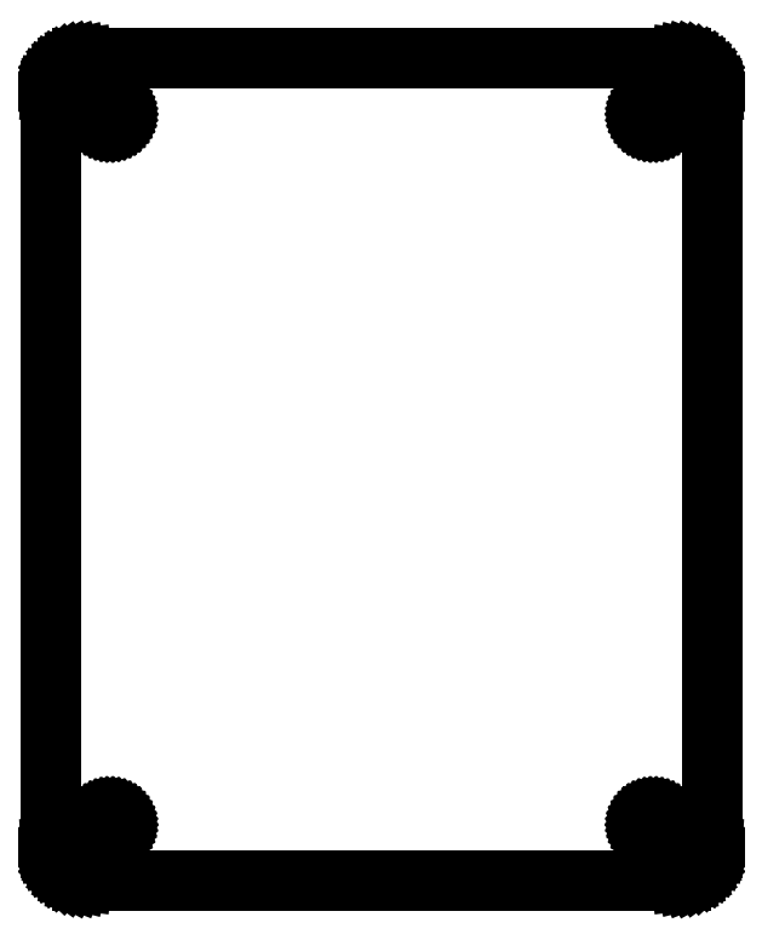
<metadata>
{"format":"dxf","ext":"dxf","renderer":"ezdxf+matplotlib","layout":"modelspace","background":"white","min_lineweight":24,"dpi":150}
</metadata>
<code>
0
SECTION
2
ENTITIES
0
LINE
8
0
10
-63.26
20
-72.4
30
0
11
-63.26
21
72.4
31
0
0
LINE
8
0
10
-63.26
20
72.4
30
0
11
-63.21
21
73.19
31
0
0
LINE
8
0
10
-63.21
20
73.19
30
0
11
-63.06
21
73.98
31
0
0
LINE
8
0
10
-63.06
20
73.98
30
0
11
-62.81
21
74.73
31
0
0
LINE
8
0
10
-62.81
20
74.73
30
0
11
-62.48
21
75.46
31
0
0
LINE
8
0
10
-62.48
20
75.46
30
0
11
-62.05
21
76.13
31
0
0
LINE
8
0
10
-62.05
20
76.13
30
0
11
-61.54
21
76.74
31
0
0
LINE
8
0
10
-61.54
20
76.74
30
0
11
-60.96
21
77.29
31
0
0
LINE
8
0
10
-60.96
20
77.29
30
0
11
-60.31
21
77.76
31
0
0
LINE
8
0
10
-60.31
20
77.76
30
0
11
-59.61
21
78.14
31
0
0
LINE
8
0
10
-59.61
20
78.14
30
0
11
-58.87
21
78.44
31
0
0
LINE
8
0
10
-58.87
20
78.44
30
0
11
-58.1
21
78.63
31
0
0
LINE
8
0
10
-58.1
20
78.63
30
0
11
-57.31
21
78.73
31
0
0
LINE
8
0
10
-57.31
20
78.73
30
0
11
-56.91
21
78.73
31
0
0
LINE
8
0
10
-56.91
20
78.73
30
0
11
-56.91
21
78.75
31
0
0
LINE
8
0
10
-56.91
20
78.75
30
0
11
56.91
21
78.75
31
0
0
LINE
8
0
10
56.91
20
78.75
30
0
11
56.91
21
78.73
31
0
0
LINE
8
0
10
56.91
20
78.73
30
0
11
57.31
21
78.73
31
0
0
LINE
8
0
10
57.31
20
78.73
30
0
11
58.1
21
78.63
31
0
0
LINE
8
0
10
58.1
20
78.63
30
0
11
58.87
21
78.44
31
0
0
LINE
8
0
10
58.87
20
78.44
30
0
11
59.61
21
78.14
31
0
0
LINE
8
0
10
59.61
20
78.14
30
0
11
60.31
21
77.76
31
0
0
LINE
8
0
10
60.31
20
77.76
30
0
11
60.96
21
77.29
31
0
0
LINE
8
0
10
60.96
20
77.29
30
0
11
61.54
21
76.74
31
0
0
LINE
8
0
10
61.54
20
76.74
30
0
11
62.05
21
76.13
31
0
0
LINE
8
0
10
62.05
20
76.13
30
0
11
62.48
21
75.46
31
0
0
LINE
8
0
10
62.48
20
75.46
30
0
11
62.81
21
74.73
31
0
0
LINE
8
0
10
62.81
20
74.73
30
0
11
63.06
21
73.98
31
0
0
LINE
8
0
10
63.06
20
73.98
30
0
11
63.21
21
73.19
31
0
0
LINE
8
0
10
63.21
20
73.19
30
0
11
63.26
21
72.4
31
0
0
LINE
8
0
10
63.26
20
72.4
30
0
11
63.26
21
-72.4
31
0
0
LINE
8
0
10
63.26
20
-72.4
30
0
11
63.21
21
-73.19
31
0
0
LINE
8
0
10
63.21
20
-73.19
30
0
11
63.06
21
-73.98
31
0
0
LINE
8
0
10
63.06
20
-73.98
30
0
11
62.81
21
-74.73
31
0
0
LINE
8
0
10
62.81
20
-74.73
30
0
11
62.48
21
-75.46
31
0
0
LINE
8
0
10
62.48
20
-75.46
30
0
11
62.05
21
-76.13
31
0
0
LINE
8
0
10
62.05
20
-76.13
30
0
11
61.54
21
-76.74
31
0
0
LINE
8
0
10
61.54
20
-76.74
30
0
11
60.96
21
-77.29
31
0
0
LINE
8
0
10
60.96
20
-77.29
30
0
11
60.31
21
-77.76
31
0
0
LINE
8
0
10
60.31
20
-77.76
30
0
11
59.61
21
-78.14
31
0
0
LINE
8
0
10
59.61
20
-78.14
30
0
11
58.87
21
-78.44
31
0
0
LINE
8
0
10
58.87
20
-78.44
30
0
11
58.1
21
-78.63
31
0
0
LINE
8
0
10
58.1
20
-78.63
30
0
11
57.31
21
-78.73
31
0
0
LINE
8
0
10
57.31
20
-78.73
30
0
11
56.91
21
-78.73
31
0
0
LINE
8
0
10
56.91
20
-78.73
30
0
11
56.91
21
-78.75
31
0
0
LINE
8
0
10
56.91
20
-78.75
30
0
11
-56.91
21
-78.75
31
0
0
LINE
8
0
10
-56.91
20
-78.75
30
0
11
-56.91
21
-78.73
31
0
0
LINE
8
0
10
-56.91
20
-78.73
30
0
11
-57.31
21
-78.73
31
0
0
LINE
8
0
10
-57.31
20
-78.73
30
0
11
-58.1
21
-78.63
31
0
0
LINE
8
0
10
-58.1
20
-78.63
30
0
11
-58.87
21
-78.44
31
0
0
LINE
8
0
10
-58.87
20
-78.44
30
0
11
-59.61
21
-78.14
31
0
0
LINE
8
0
10
-59.61
20
-78.14
30
0
11
-60.31
21
-77.76
31
0
0
LINE
8
0
10
-60.31
20
-77.76
30
0
11
-60.96
21
-77.29
31
0
0
LINE
8
0
10
-60.96
20
-77.29
30
0
11
-61.54
21
-76.74
31
0
0
LINE
8
0
10
-61.54
20
-76.74
30
0
11
-62.05
21
-76.13
31
0
0
LINE
8
0
10
-62.05
20
-76.13
30
0
11
-62.48
21
-75.46
31
0
0
LINE
8
0
10
-62.48
20
-75.46
30
0
11
-62.81
21
-74.73
31
0
0
LINE
8
0
10
-62.81
20
-74.73
30
0
11
-63.06
21
-73.98
31
0
0
LINE
8
0
10
-63.06
20
-73.98
30
0
11
-63.21
21
-73.19
31
0
0
LINE
8
0
10
-63.21
20
-73.19
30
0
11
-63.26
21
-72.4
31
0
0
LINE
8
0
10
-53.48
20
-68
30
0
11
-53.47
21
-67.81
31
0
0
LINE
8
0
10
-53.47
20
-67.81
30
0
11
-53.43
21
-67.63
31
0
0
LINE
8
0
10
-53.43
20
-67.63
30
0
11
-53.38
21
-67.46
31
0
0
LINE
8
0
10
-53.38
20
-67.46
30
0
11
-53.3
21
-67.29
31
0
0
LINE
8
0
10
-53.3
20
-67.29
30
0
11
-53.2
21
-67.13
31
0
0
LINE
8
0
10
-53.2
20
-67.13
30
0
11
-53.08
21
-66.99
31
0
0
LINE
8
0
10
-53.08
20
-66.99
30
0
11
-52.94
21
-66.86
31
0
0
LINE
8
0
10
-52.94
20
-66.86
30
0
11
-52.8
21
-66.76
31
0
0
LINE
8
0
10
-52.8
20
-66.76
30
0
11
-52.63
21
-66.67
31
0
0
LINE
8
0
10
-52.63
20
-66.67
30
0
11
-52.46
21
-66.6
31
0
0
LINE
8
0
10
-52.46
20
-66.6
30
0
11
-52.28
21
-66.55
31
0
0
LINE
8
0
10
-52.28
20
-66.55
30
0
11
-52.1
21
-66.53
31
0
0
LINE
8
0
10
-52.1
20
-66.53
30
0
11
-51.91
21
-66.53
31
0
0
LINE
8
0
10
-51.91
20
-66.53
30
0
11
-51.73
21
-66.55
31
0
0
LINE
8
0
10
-51.73
20
-66.55
30
0
11
-51.55
21
-66.6
31
0
0
LINE
8
0
10
-51.55
20
-66.6
30
0
11
-51.38
21
-66.67
31
0
0
LINE
8
0
10
-51.38
20
-66.67
30
0
11
-51.22
21
-66.76
31
0
0
LINE
8
0
10
-51.22
20
-66.76
30
0
11
-51.07
21
-66.86
31
0
0
LINE
8
0
10
-51.07
20
-66.86
30
0
11
-50.93
21
-66.99
31
0
0
LINE
8
0
10
-50.93
20
-66.99
30
0
11
-50.81
21
-67.13
31
0
0
LINE
8
0
10
-50.81
20
-67.13
30
0
11
-50.71
21
-67.29
31
0
0
LINE
8
0
10
-50.71
20
-67.29
30
0
11
-50.63
21
-67.46
31
0
0
LINE
8
0
10
-50.63
20
-67.46
30
0
11
-50.58
21
-67.63
31
0
0
LINE
8
0
10
-50.58
20
-67.63
30
0
11
-50.54
21
-67.81
31
0
0
LINE
8
0
10
-50.54
20
-67.81
30
0
11
-50.53
21
-68
31
0
0
LINE
8
0
10
-50.53
20
-68
30
0
11
-50.54
21
-68.18
31
0
0
LINE
8
0
10
-50.54
20
-68.18
30
0
11
-50.58
21
-68.37
31
0
0
LINE
8
0
10
-50.58
20
-68.37
30
0
11
-50.63
21
-68.54
31
0
0
LINE
8
0
10
-50.63
20
-68.54
30
0
11
-50.71
21
-68.71
31
0
0
LINE
8
0
10
-50.71
20
-68.71
30
0
11
-50.81
21
-68.87
31
0
0
LINE
8
0
10
-50.81
20
-68.87
30
0
11
-50.93
21
-69.01
31
0
0
LINE
8
0
10
-50.93
20
-69.01
30
0
11
-51.07
21
-69.14
31
0
0
LINE
8
0
10
-51.07
20
-69.14
30
0
11
-51.22
21
-69.24
31
0
0
LINE
8
0
10
-51.22
20
-69.24
30
0
11
-51.38
21
-69.33
31
0
0
LINE
8
0
10
-51.38
20
-69.33
30
0
11
-51.55
21
-69.4
31
0
0
LINE
8
0
10
-51.55
20
-69.4
30
0
11
-51.73
21
-69.45
31
0
0
LINE
8
0
10
-51.73
20
-69.45
30
0
11
-51.91
21
-69.47
31
0
0
LINE
8
0
10
-51.91
20
-69.47
30
0
11
-52.1
21
-69.47
31
0
0
LINE
8
0
10
-52.1
20
-69.47
30
0
11
-52.28
21
-69.45
31
0
0
LINE
8
0
10
-52.28
20
-69.45
30
0
11
-52.46
21
-69.4
31
0
0
LINE
8
0
10
-52.46
20
-69.4
30
0
11
-52.63
21
-69.33
31
0
0
LINE
8
0
10
-52.63
20
-69.33
30
0
11
-52.8
21
-69.24
31
0
0
LINE
8
0
10
-52.8
20
-69.24
30
0
11
-52.94
21
-69.14
31
0
0
LINE
8
0
10
-52.94
20
-69.14
30
0
11
-53.08
21
-69.01
31
0
0
LINE
8
0
10
-53.08
20
-69.01
30
0
11
-53.2
21
-68.87
31
0
0
LINE
8
0
10
-53.2
20
-68.87
30
0
11
-53.3
21
-68.71
31
0
0
LINE
8
0
10
-53.3
20
-68.71
30
0
11
-53.38
21
-68.54
31
0
0
LINE
8
0
10
-53.38
20
-68.54
30
0
11
-53.43
21
-68.37
31
0
0
LINE
8
0
10
-53.43
20
-68.37
30
0
11
-53.47
21
-68.18
31
0
0
LINE
8
0
10
-53.47
20
-68.18
30
0
11
-53.48
21
-68
31
0
0
LINE
8
0
10
-53.48
20
68
30
0
11
-53.47
21
68.18
31
0
0
LINE
8
0
10
-53.47
20
68.18
30
0
11
-53.43
21
68.37
31
0
0
LINE
8
0
10
-53.43
20
68.37
30
0
11
-53.38
21
68.54
31
0
0
LINE
8
0
10
-53.38
20
68.54
30
0
11
-53.3
21
68.71
31
0
0
LINE
8
0
10
-53.3
20
68.71
30
0
11
-53.2
21
68.87
31
0
0
LINE
8
0
10
-53.2
20
68.87
30
0
11
-53.08
21
69.01
31
0
0
LINE
8
0
10
-53.08
20
69.01
30
0
11
-52.94
21
69.14
31
0
0
LINE
8
0
10
-52.94
20
69.14
30
0
11
-52.8
21
69.24
31
0
0
LINE
8
0
10
-52.8
20
69.24
30
0
11
-52.63
21
69.33
31
0
0
LINE
8
0
10
-52.63
20
69.33
30
0
11
-52.46
21
69.4
31
0
0
LINE
8
0
10
-52.46
20
69.4
30
0
11
-52.28
21
69.45
31
0
0
LINE
8
0
10
-52.28
20
69.45
30
0
11
-52.1
21
69.47
31
0
0
LINE
8
0
10
-52.1
20
69.47
30
0
11
-51.91
21
69.47
31
0
0
LINE
8
0
10
-51.91
20
69.47
30
0
11
-51.73
21
69.45
31
0
0
LINE
8
0
10
-51.73
20
69.45
30
0
11
-51.55
21
69.4
31
0
0
LINE
8
0
10
-51.55
20
69.4
30
0
11
-51.38
21
69.33
31
0
0
LINE
8
0
10
-51.38
20
69.33
30
0
11
-51.22
21
69.24
31
0
0
LINE
8
0
10
-51.22
20
69.24
30
0
11
-51.07
21
69.14
31
0
0
LINE
8
0
10
-51.07
20
69.14
30
0
11
-50.93
21
69.01
31
0
0
LINE
8
0
10
-50.93
20
69.01
30
0
11
-50.81
21
68.87
31
0
0
LINE
8
0
10
-50.81
20
68.87
30
0
11
-50.71
21
68.71
31
0
0
LINE
8
0
10
-50.71
20
68.71
30
0
11
-50.63
21
68.54
31
0
0
LINE
8
0
10
-50.63
20
68.54
30
0
11
-50.58
21
68.37
31
0
0
LINE
8
0
10
-50.58
20
68.37
30
0
11
-50.54
21
68.18
31
0
0
LINE
8
0
10
-50.54
20
68.18
30
0
11
-50.53
21
68
31
0
0
LINE
8
0
10
-50.53
20
68
30
0
11
-50.54
21
67.81
31
0
0
LINE
8
0
10
-50.54
20
67.81
30
0
11
-50.58
21
67.63
31
0
0
LINE
8
0
10
-50.58
20
67.63
30
0
11
-50.63
21
67.46
31
0
0
LINE
8
0
10
-50.63
20
67.46
30
0
11
-50.71
21
67.29
31
0
0
LINE
8
0
10
-50.71
20
67.29
30
0
11
-50.81
21
67.13
31
0
0
LINE
8
0
10
-50.81
20
67.13
30
0
11
-50.93
21
66.99
31
0
0
LINE
8
0
10
-50.93
20
66.99
30
0
11
-51.07
21
66.86
31
0
0
LINE
8
0
10
-51.07
20
66.86
30
0
11
-51.22
21
66.76
31
0
0
LINE
8
0
10
-51.22
20
66.76
30
0
11
-51.38
21
66.67
31
0
0
LINE
8
0
10
-51.38
20
66.67
30
0
11
-51.55
21
66.6
31
0
0
LINE
8
0
10
-51.55
20
66.6
30
0
11
-51.73
21
66.55
31
0
0
LINE
8
0
10
-51.73
20
66.55
30
0
11
-51.91
21
66.53
31
0
0
LINE
8
0
10
-51.91
20
66.53
30
0
11
-52.1
21
66.53
31
0
0
LINE
8
0
10
-52.1
20
66.53
30
0
11
-52.28
21
66.55
31
0
0
LINE
8
0
10
-52.28
20
66.55
30
0
11
-52.46
21
66.6
31
0
0
LINE
8
0
10
-52.46
20
66.6
30
0
11
-52.63
21
66.67
31
0
0
LINE
8
0
10
-52.63
20
66.67
30
0
11
-52.8
21
66.76
31
0
0
LINE
8
0
10
-52.8
20
66.76
30
0
11
-52.94
21
66.86
31
0
0
LINE
8
0
10
-52.94
20
66.86
30
0
11
-53.08
21
66.99
31
0
0
LINE
8
0
10
-53.08
20
66.99
30
0
11
-53.2
21
67.13
31
0
0
LINE
8
0
10
-53.2
20
67.13
30
0
11
-53.3
21
67.29
31
0
0
LINE
8
0
10
-53.3
20
67.29
30
0
11
-53.38
21
67.46
31
0
0
LINE
8
0
10
-53.38
20
67.46
30
0
11
-53.43
21
67.63
31
0
0
LINE
8
0
10
-53.43
20
67.63
30
0
11
-53.47
21
67.81
31
0
0
LINE
8
0
10
-53.47
20
67.81
30
0
11
-53.48
21
68
31
0
0
LINE
8
0
10
50.53
20
-68
30
0
11
50.54
21
-67.81
31
0
0
LINE
8
0
10
50.54
20
-67.81
30
0
11
50.58
21
-67.63
31
0
0
LINE
8
0
10
50.58
20
-67.63
30
0
11
50.63
21
-67.46
31
0
0
LINE
8
0
10
50.63
20
-67.46
30
0
11
50.71
21
-67.29
31
0
0
LINE
8
0
10
50.71
20
-67.29
30
0
11
50.81
21
-67.13
31
0
0
LINE
8
0
10
50.81
20
-67.13
30
0
11
50.93
21
-66.99
31
0
0
LINE
8
0
10
50.93
20
-66.99
30
0
11
51.07
21
-66.86
31
0
0
LINE
8
0
10
51.07
20
-66.86
30
0
11
51.22
21
-66.76
31
0
0
LINE
8
0
10
51.22
20
-66.76
30
0
11
51.38
21
-66.67
31
0
0
LINE
8
0
10
51.38
20
-66.67
30
0
11
51.55
21
-66.6
31
0
0
LINE
8
0
10
51.55
20
-66.6
30
0
11
51.73
21
-66.55
31
0
0
LINE
8
0
10
51.73
20
-66.55
30
0
11
51.91
21
-66.53
31
0
0
LINE
8
0
10
51.91
20
-66.53
30
0
11
52.1
21
-66.53
31
0
0
LINE
8
0
10
52.1
20
-66.53
30
0
11
52.28
21
-66.55
31
0
0
LINE
8
0
10
52.28
20
-66.55
30
0
11
52.46
21
-66.6
31
0
0
LINE
8
0
10
52.46
20
-66.6
30
0
11
52.63
21
-66.67
31
0
0
LINE
8
0
10
52.63
20
-66.67
30
0
11
52.8
21
-66.76
31
0
0
LINE
8
0
10
52.8
20
-66.76
30
0
11
52.94
21
-66.86
31
0
0
LINE
8
0
10
52.94
20
-66.86
30
0
11
53.08
21
-66.99
31
0
0
LINE
8
0
10
53.08
20
-66.99
30
0
11
53.2
21
-67.13
31
0
0
LINE
8
0
10
53.2
20
-67.13
30
0
11
53.3
21
-67.29
31
0
0
LINE
8
0
10
53.3
20
-67.29
30
0
11
53.38
21
-67.46
31
0
0
LINE
8
0
10
53.38
20
-67.46
30
0
11
53.43
21
-67.63
31
0
0
LINE
8
0
10
53.43
20
-67.63
30
0
11
53.47
21
-67.81
31
0
0
LINE
8
0
10
53.47
20
-67.81
30
0
11
53.48
21
-68
31
0
0
LINE
8
0
10
53.48
20
-68
30
0
11
53.47
21
-68.18
31
0
0
LINE
8
0
10
53.47
20
-68.18
30
0
11
53.43
21
-68.37
31
0
0
LINE
8
0
10
53.43
20
-68.37
30
0
11
53.38
21
-68.54
31
0
0
LINE
8
0
10
53.38
20
-68.54
30
0
11
53.3
21
-68.71
31
0
0
LINE
8
0
10
53.3
20
-68.71
30
0
11
53.2
21
-68.87
31
0
0
LINE
8
0
10
53.2
20
-68.87
30
0
11
53.08
21
-69.01
31
0
0
LINE
8
0
10
53.08
20
-69.01
30
0
11
52.94
21
-69.14
31
0
0
LINE
8
0
10
52.94
20
-69.14
30
0
11
52.8
21
-69.24
31
0
0
LINE
8
0
10
52.8
20
-69.24
30
0
11
52.63
21
-69.33
31
0
0
LINE
8
0
10
52.63
20
-69.33
30
0
11
52.46
21
-69.4
31
0
0
LINE
8
0
10
52.46
20
-69.4
30
0
11
52.28
21
-69.45
31
0
0
LINE
8
0
10
52.28
20
-69.45
30
0
11
52.1
21
-69.47
31
0
0
LINE
8
0
10
52.1
20
-69.47
30
0
11
51.91
21
-69.47
31
0
0
LINE
8
0
10
51.91
20
-69.47
30
0
11
51.73
21
-69.45
31
0
0
LINE
8
0
10
51.73
20
-69.45
30
0
11
51.55
21
-69.4
31
0
0
LINE
8
0
10
51.55
20
-69.4
30
0
11
51.38
21
-69.33
31
0
0
LINE
8
0
10
51.38
20
-69.33
30
0
11
51.22
21
-69.24
31
0
0
LINE
8
0
10
51.22
20
-69.24
30
0
11
51.07
21
-69.14
31
0
0
LINE
8
0
10
51.07
20
-69.14
30
0
11
50.93
21
-69.01
31
0
0
LINE
8
0
10
50.93
20
-69.01
30
0
11
50.81
21
-68.87
31
0
0
LINE
8
0
10
50.81
20
-68.87
30
0
11
50.71
21
-68.71
31
0
0
LINE
8
0
10
50.71
20
-68.71
30
0
11
50.63
21
-68.54
31
0
0
LINE
8
0
10
50.63
20
-68.54
30
0
11
50.58
21
-68.37
31
0
0
LINE
8
0
10
50.58
20
-68.37
30
0
11
50.54
21
-68.18
31
0
0
LINE
8
0
10
50.54
20
-68.18
30
0
11
50.53
21
-68
31
0
0
LINE
8
0
10
50.53
20
68
30
0
11
50.54
21
68.18
31
0
0
LINE
8
0
10
50.54
20
68.18
30
0
11
50.58
21
68.37
31
0
0
LINE
8
0
10
50.58
20
68.37
30
0
11
50.63
21
68.54
31
0
0
LINE
8
0
10
50.63
20
68.54
30
0
11
50.71
21
68.71
31
0
0
LINE
8
0
10
50.71
20
68.71
30
0
11
50.81
21
68.87
31
0
0
LINE
8
0
10
50.81
20
68.87
30
0
11
50.93
21
69.01
31
0
0
LINE
8
0
10
50.93
20
69.01
30
0
11
51.07
21
69.14
31
0
0
LINE
8
0
10
51.07
20
69.14
30
0
11
51.22
21
69.24
31
0
0
LINE
8
0
10
51.22
20
69.24
30
0
11
51.38
21
69.33
31
0
0
LINE
8
0
10
51.38
20
69.33
30
0
11
51.55
21
69.4
31
0
0
LINE
8
0
10
51.55
20
69.4
30
0
11
51.73
21
69.45
31
0
0
LINE
8
0
10
51.73
20
69.45
30
0
11
51.91
21
69.47
31
0
0
LINE
8
0
10
51.91
20
69.47
30
0
11
52.1
21
69.47
31
0
0
LINE
8
0
10
52.1
20
69.47
30
0
11
52.28
21
69.45
31
0
0
LINE
8
0
10
52.28
20
69.45
30
0
11
52.46
21
69.4
31
0
0
LINE
8
0
10
52.46
20
69.4
30
0
11
52.63
21
69.33
31
0
0
LINE
8
0
10
52.63
20
69.33
30
0
11
52.8
21
69.24
31
0
0
LINE
8
0
10
52.8
20
69.24
30
0
11
52.94
21
69.14
31
0
0
LINE
8
0
10
52.94
20
69.14
30
0
11
53.08
21
69.01
31
0
0
LINE
8
0
10
53.08
20
69.01
30
0
11
53.2
21
68.87
31
0
0
LINE
8
0
10
53.2
20
68.87
30
0
11
53.3
21
68.71
31
0
0
LINE
8
0
10
53.3
20
68.71
30
0
11
53.38
21
68.54
31
0
0
LINE
8
0
10
53.38
20
68.54
30
0
11
53.43
21
68.37
31
0
0
LINE
8
0
10
53.43
20
68.37
30
0
11
53.47
21
68.18
31
0
0
LINE
8
0
10
53.47
20
68.18
30
0
11
53.48
21
68
31
0
0
LINE
8
0
10
53.48
20
68
30
0
11
53.47
21
67.81
31
0
0
LINE
8
0
10
53.47
20
67.81
30
0
11
53.43
21
67.63
31
0
0
LINE
8
0
10
53.43
20
67.63
30
0
11
53.38
21
67.46
31
0
0
LINE
8
0
10
53.38
20
67.46
30
0
11
53.3
21
67.29
31
0
0
LINE
8
0
10
53.3
20
67.29
30
0
11
53.2
21
67.13
31
0
0
LINE
8
0
10
53.2
20
67.13
30
0
11
53.08
21
66.99
31
0
0
LINE
8
0
10
53.08
20
66.99
30
0
11
52.94
21
66.86
31
0
0
LINE
8
0
10
52.94
20
66.86
30
0
11
52.8
21
66.76
31
0
0
LINE
8
0
10
52.8
20
66.76
30
0
11
52.63
21
66.67
31
0
0
LINE
8
0
10
52.63
20
66.67
30
0
11
52.46
21
66.6
31
0
0
LINE
8
0
10
52.46
20
66.6
30
0
11
52.28
21
66.55
31
0
0
LINE
8
0
10
52.28
20
66.55
30
0
11
52.1
21
66.53
31
0
0
LINE
8
0
10
52.1
20
66.53
30
0
11
51.91
21
66.53
31
0
0
LINE
8
0
10
51.91
20
66.53
30
0
11
51.73
21
66.55
31
0
0
LINE
8
0
10
51.73
20
66.55
30
0
11
51.55
21
66.6
31
0
0
LINE
8
0
10
51.55
20
66.6
30
0
11
51.38
21
66.67
31
0
0
LINE
8
0
10
51.38
20
66.67
30
0
11
51.22
21
66.76
31
0
0
LINE
8
0
10
51.22
20
66.76
30
0
11
51.07
21
66.86
31
0
0
LINE
8
0
10
51.07
20
66.86
30
0
11
50.93
21
66.99
31
0
0
LINE
8
0
10
50.93
20
66.99
30
0
11
50.81
21
67.13
31
0
0
LINE
8
0
10
50.81
20
67.13
30
0
11
50.71
21
67.29
31
0
0
LINE
8
0
10
50.71
20
67.29
30
0
11
50.63
21
67.46
31
0
0
LINE
8
0
10
50.63
20
67.46
30
0
11
50.58
21
67.63
31
0
0
LINE
8
0
10
50.58
20
67.63
30
0
11
50.54
21
67.81
31
0
0
LINE
8
0
10
50.54
20
67.81
30
0
11
50.53
21
68
31
0
0
ENDSEC
0
EOF

</code>
